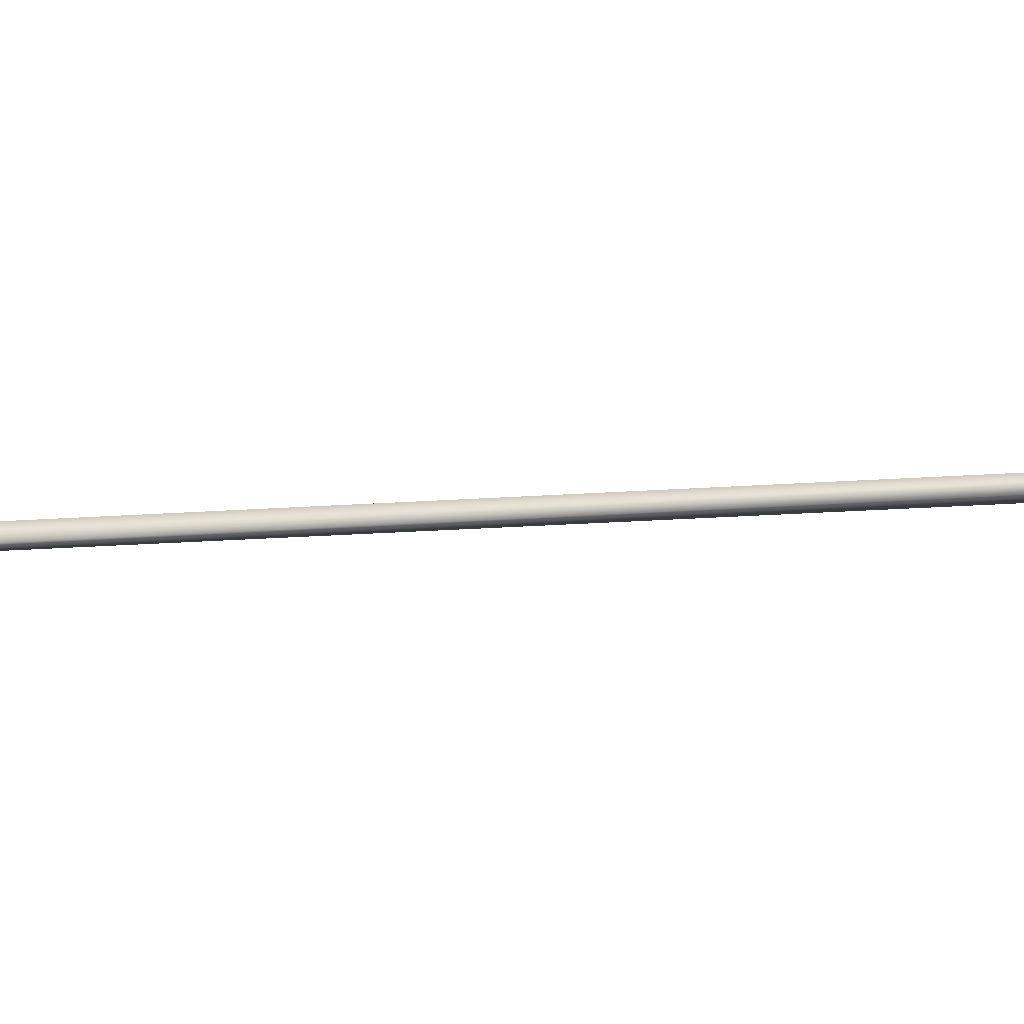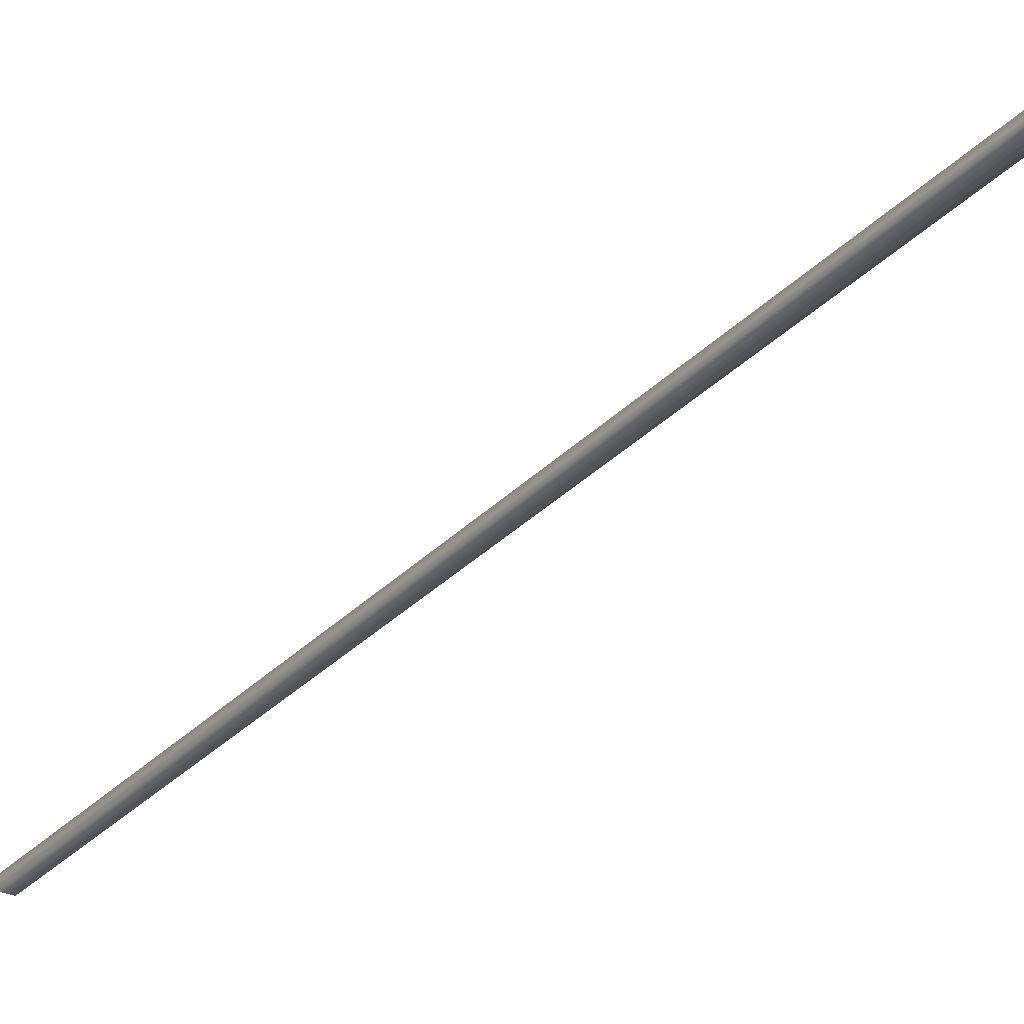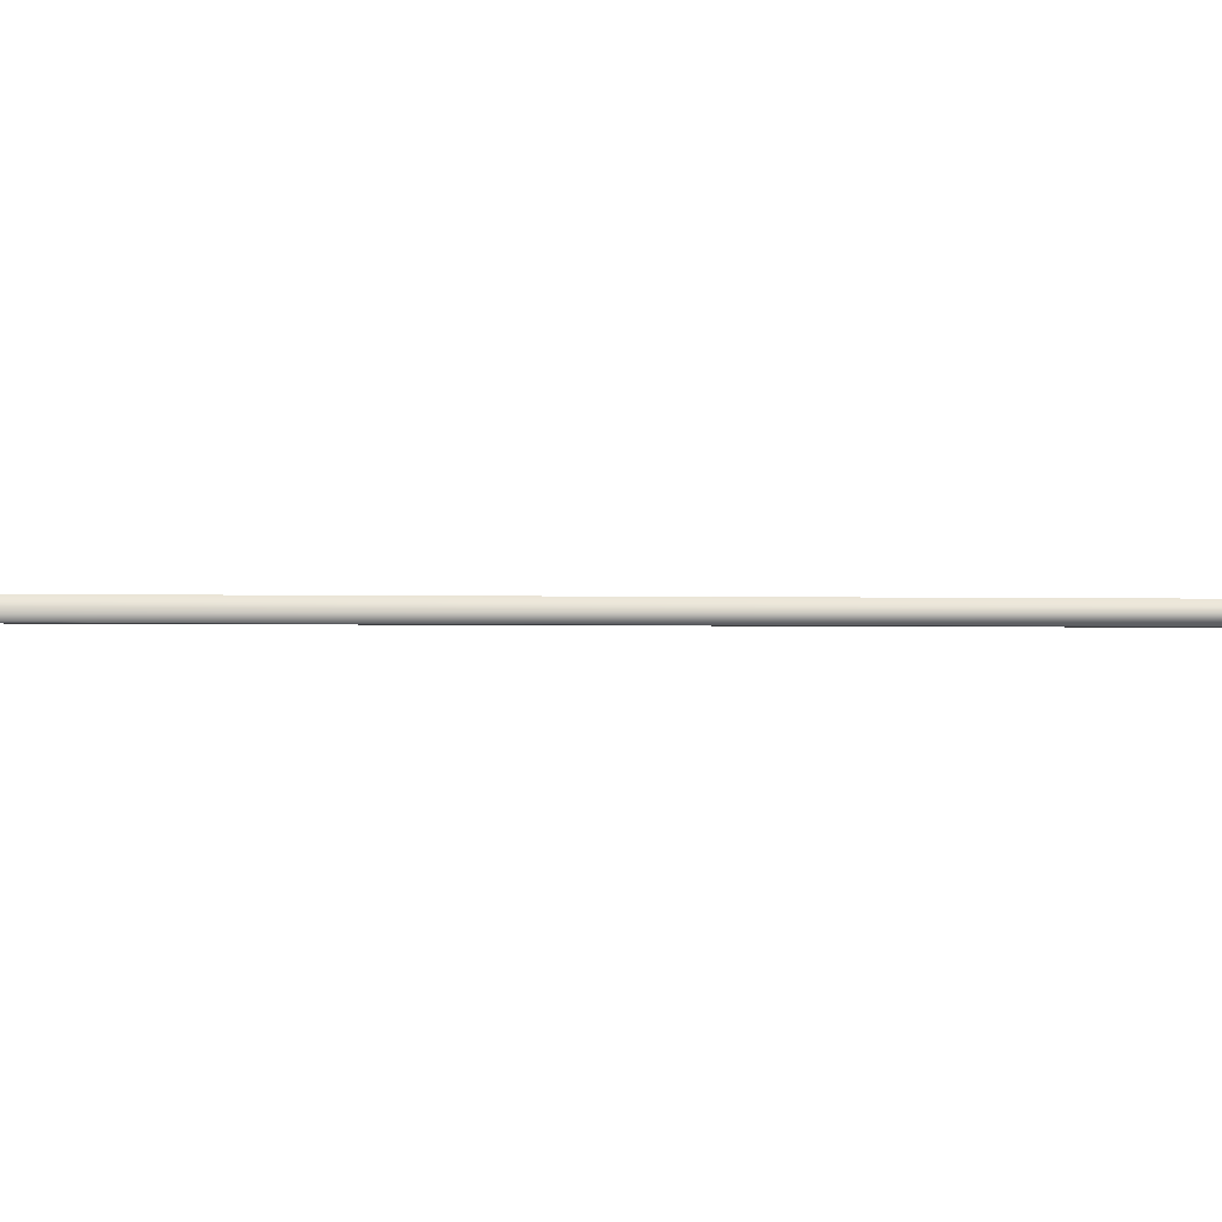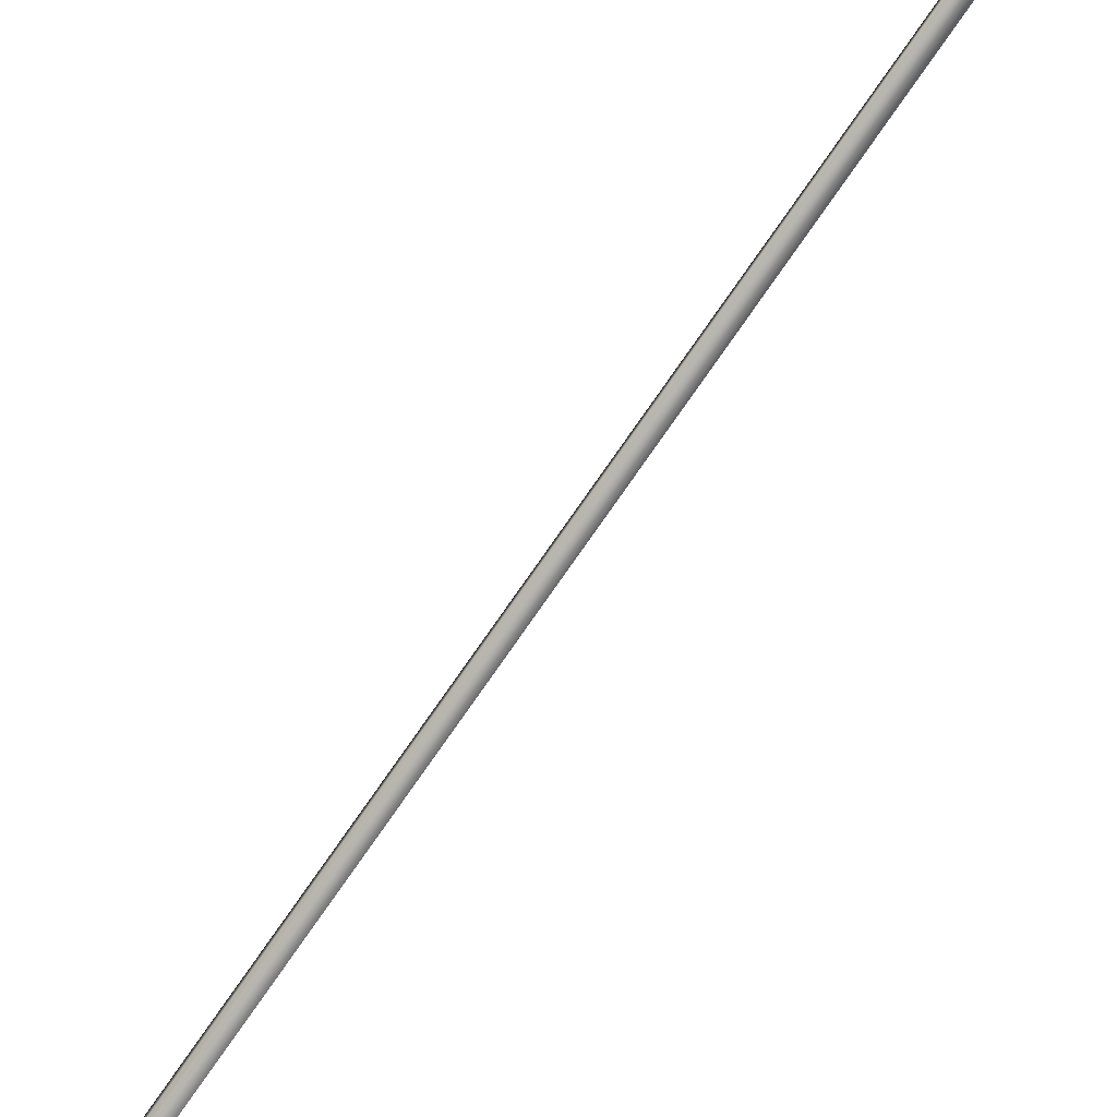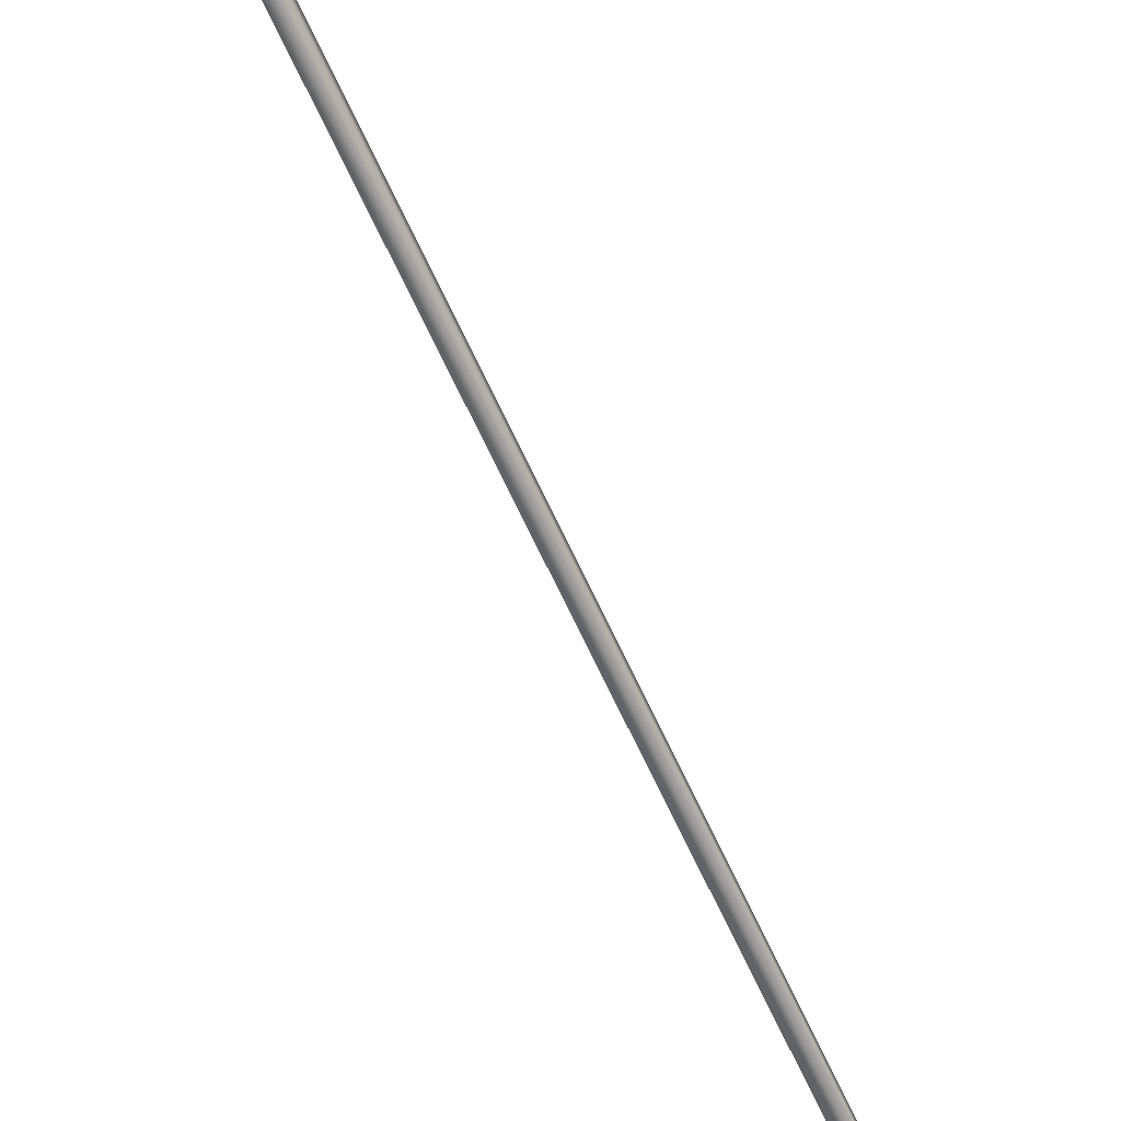
<metadata>
{"format":"obj","ext":"obj","renderer":"f3d","projection":"perspective","resolution":1024,"background":"white","views":[{"elev":-21.1,"azim":-64.4,"up":"+Y"},{"elev":-28.6,"azim":-14.8,"up":"+Y"},{"elev":-3.2,"azim":104.5,"up":"+Y"},{"elev":-76.8,"azim":163.4,"up":"+Y"},{"elev":-65.0,"azim":42.6,"up":"+Y"}]}
</metadata>
<code>
v -37.93 32.73 29.51
v -37.93 32.77 29.51
v -39.16 32.73 25.75
v -39.16 32.77 25.75
v -39.12 32.77 25.74
v -39.12 32.73 25.74
v -37.89 32.73 29.5
v -37.89 32.77 29.5
f 1 2 3
f 3 2 4
f 5 6 4
f 4 6 3
f 7 1 6
f 6 1 3
f 8 5 2
f 2 5 4
f 2 1 8
f 8 1 7
f 8 7 5
f 5 7 6

</code>
